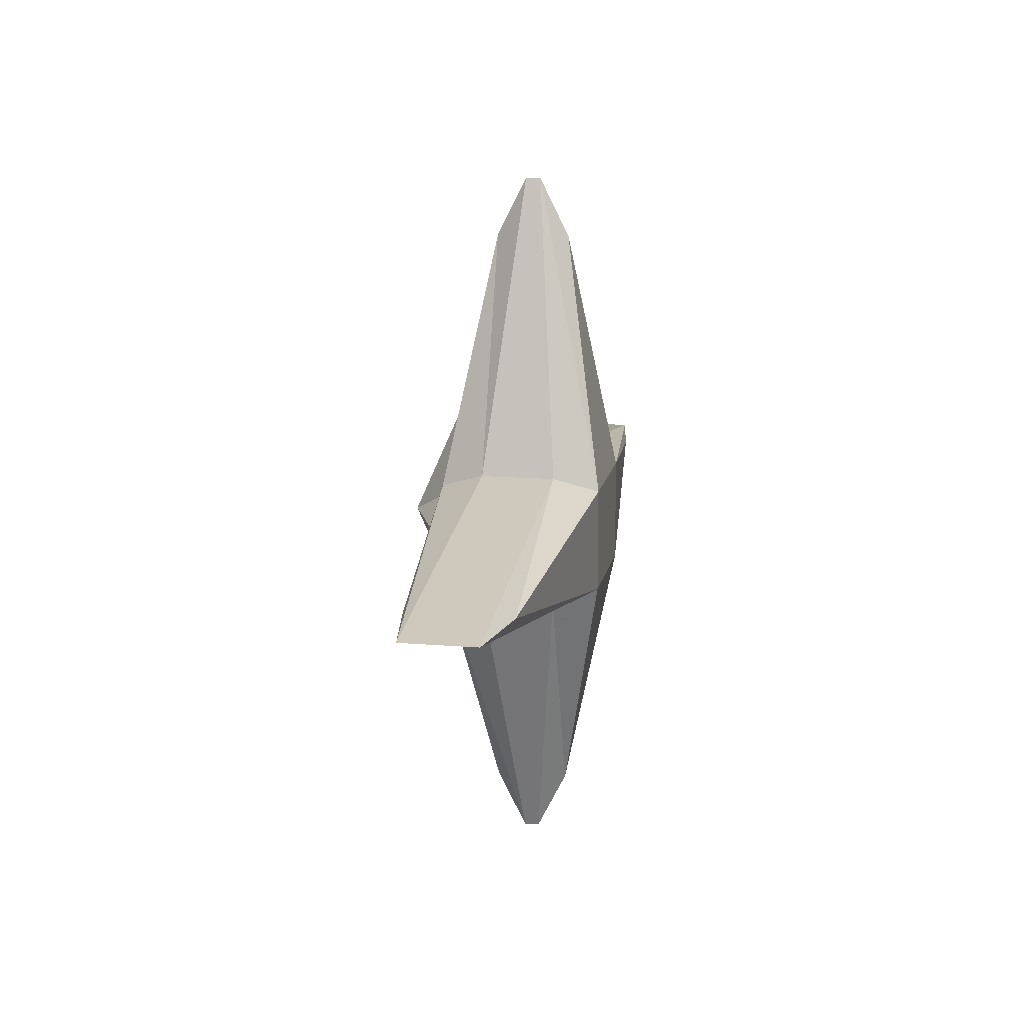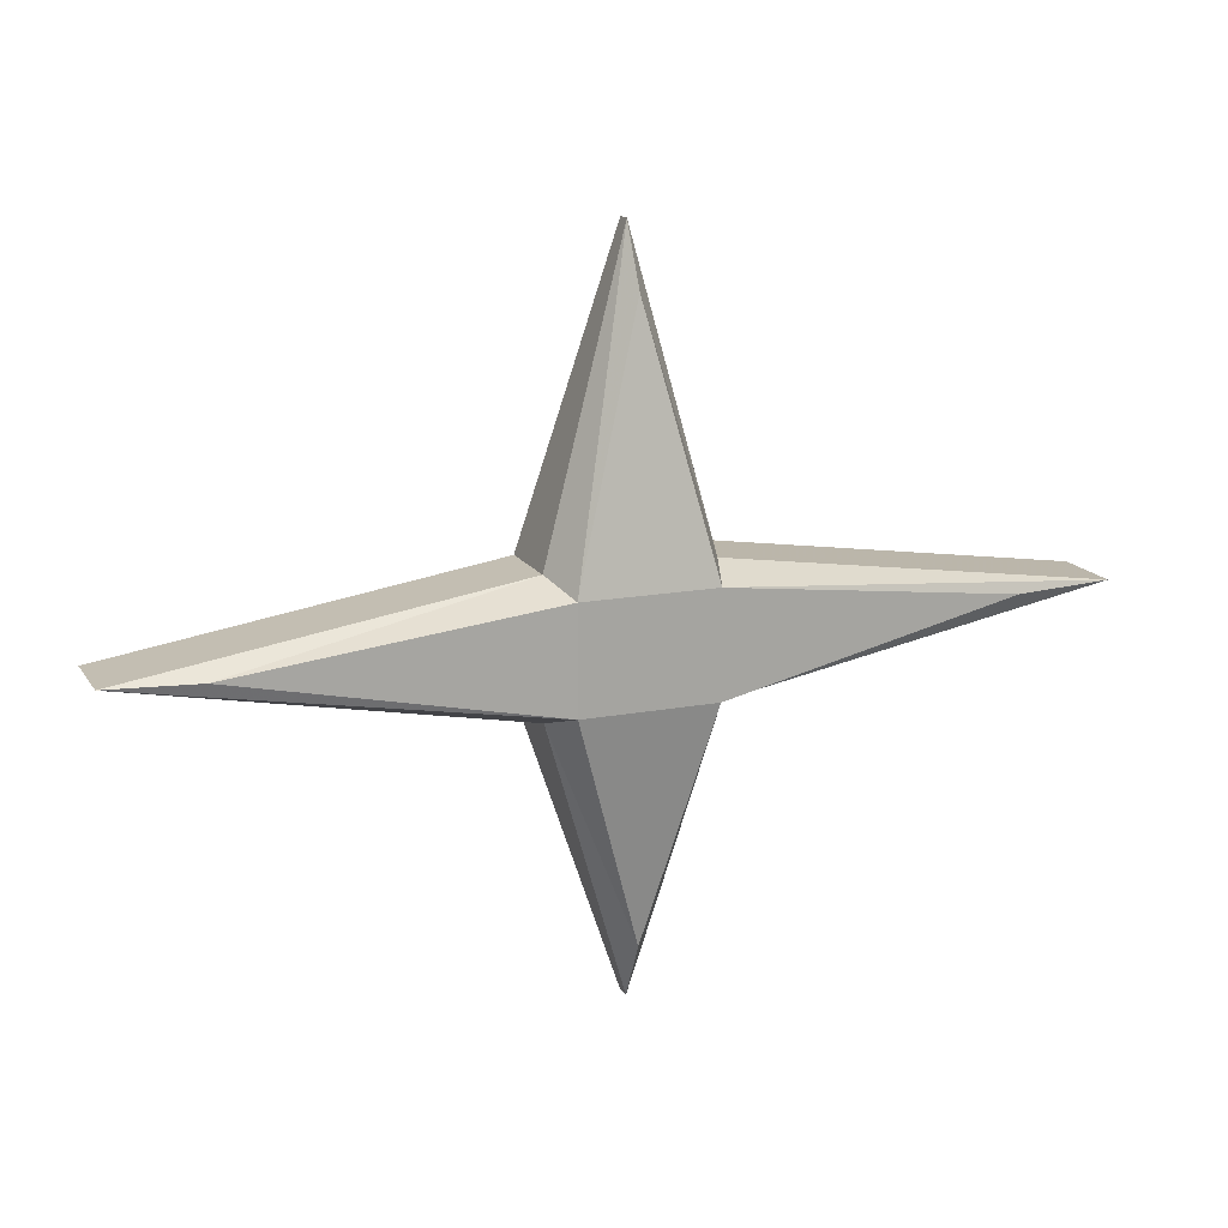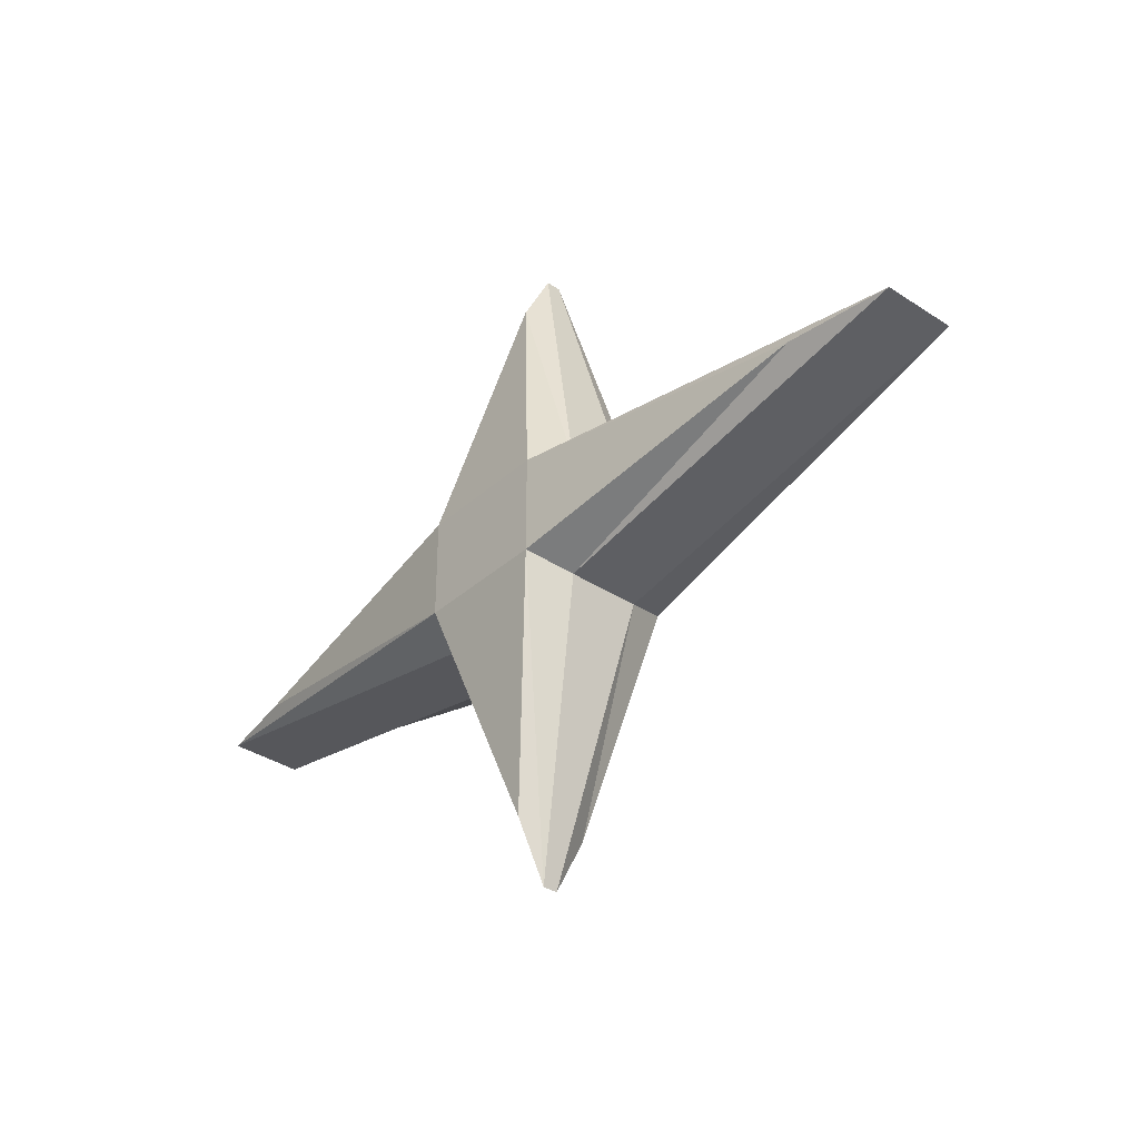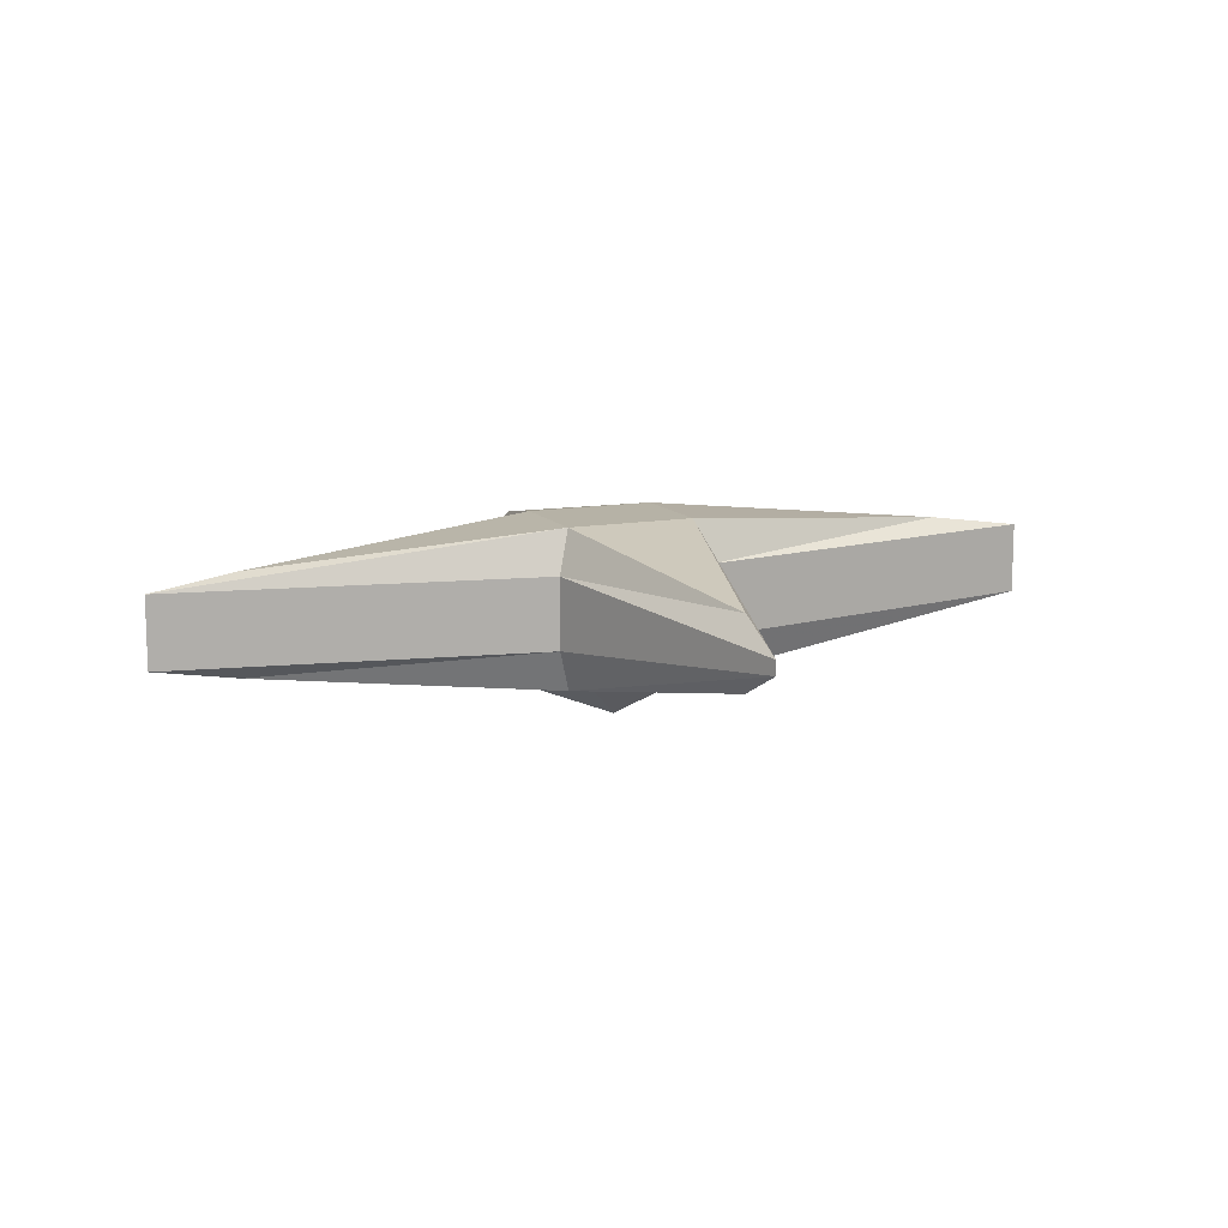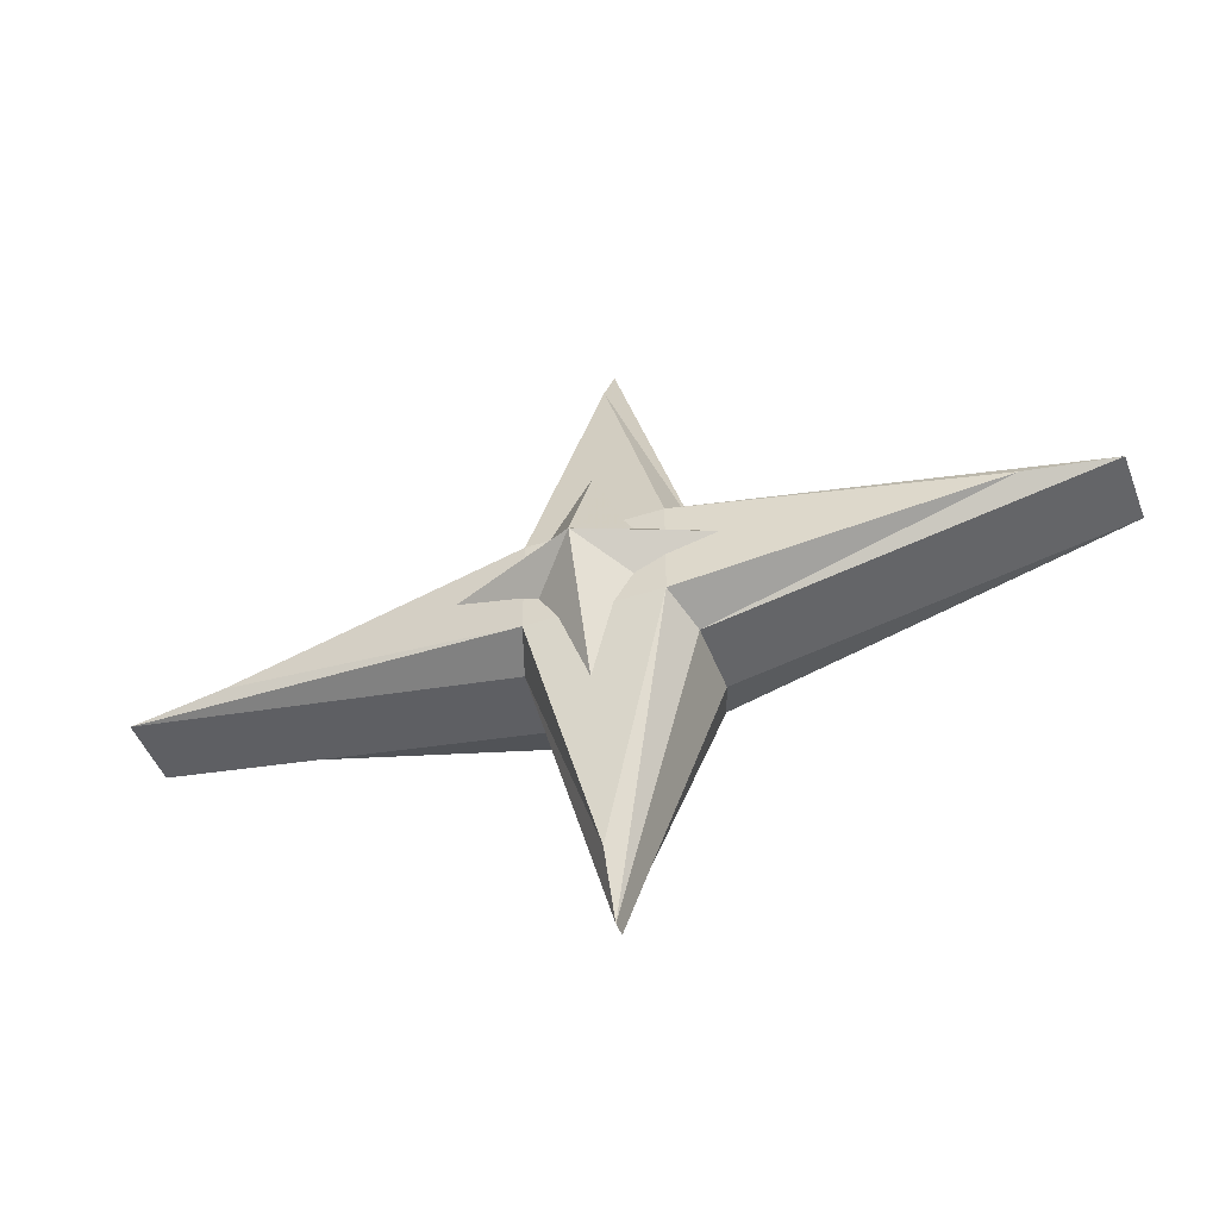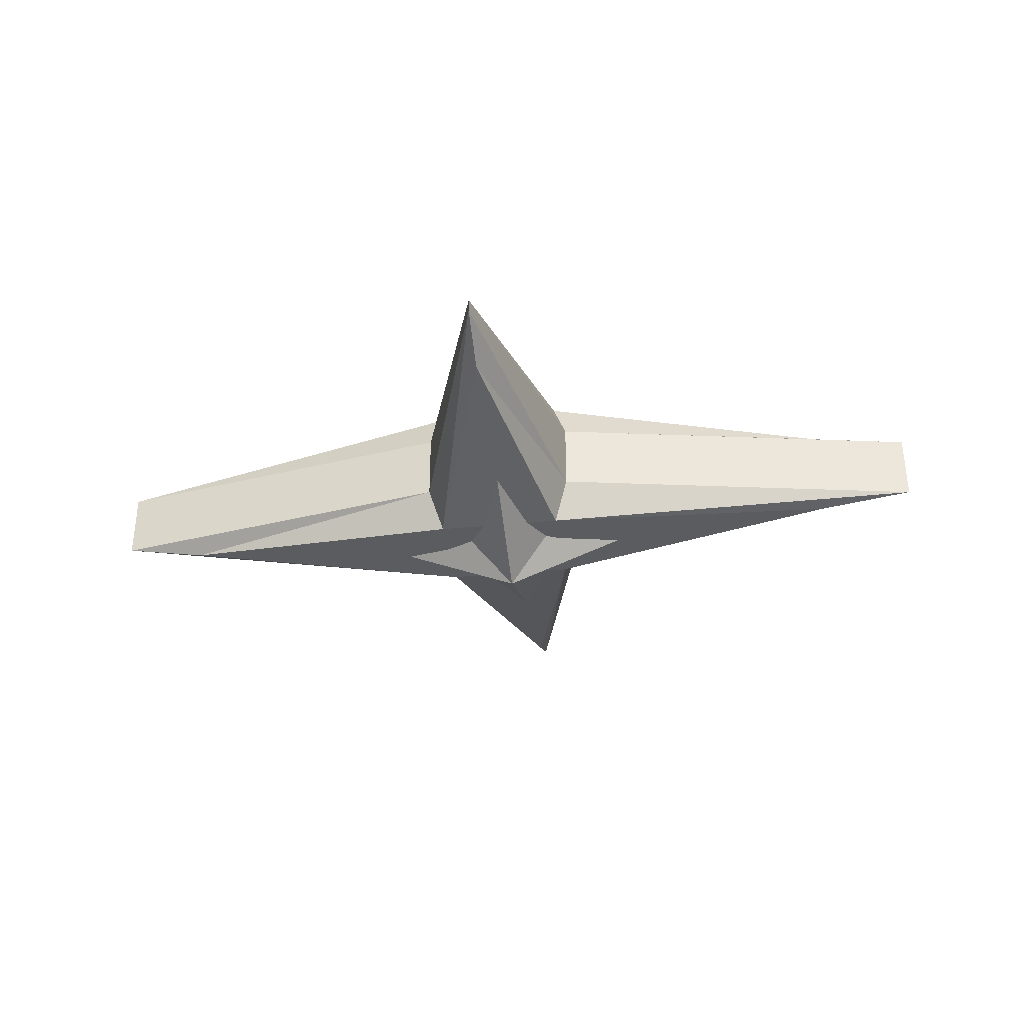
<metadata>
{"format":"obj","ext":"obj","renderer":"f3d","projection":"perspective","resolution":1024,"background":"white","views":[{"elev":14.1,"azim":100.4,"up":"+Z"},{"elev":15.6,"azim":158.4,"up":"+Z"},{"elev":-36.1,"azim":-130.8,"up":"+Z"},{"elev":12.2,"azim":156.6,"up":"+Y"},{"elev":-47.1,"azim":20.3,"up":"+Z"},{"elev":-35.2,"azim":-172.5,"up":"+Y"}]}
</metadata>
<code>
v 0.03906 0 -0.03906
v -0.03125 0 -0.03906
v -0.03125 0 0.01562
v 0.03906 0 0.01562
v 0.2031 -0.01562 -0.007812
v 0.25 -0.02344 -0.007812
v 0.04688 -0.02344 -0.04688
v 0 -0.02344 -0.1641
v 0 -0.03906 -0.1953
v -0.03906 -0.02344 -0.04688
v -0.1953 -0.01562 -0.007812
v -0.25 -0.02344 -0.007812
v -0.03906 -0.02344 0.02344
v 0 -0.02344 0.1484
v 0 -0.03906 0.1797
v 0.04688 -0.02344 0.02344
v 0.04688 -0.0625 0.02344
v 0.25 -0.0625 -0.007812
v 0.04688 -0.0625 -0.04688
v -0.03906 -0.0625 -0.04688
v -0.25 -0.0625 -0.007812
v -0.03906 -0.0625 0.02344
v -0.03125 -0.08594 -0.03906
v 0.03906 -0.08594 -0.03906
v 0.03906 -0.08594 0.01562
v -0.03125 -0.08594 0.01562
v -0.1953 -0.07031 -0.007812
v 0 -0.0625 -0.1641
v 0 -0.04688 -0.1953
v 0.2031 -0.07031 -0.007812
v 0 -0.0625 0.1484
v 0 -0.04688 0.1797
v 0 -0.1094 -0.007812
v 0 -0.07812 0.0625
v -0.02344 -0.08594 0.007812
v -0.07812 -0.07812 -0.007812
v -0.02344 -0.08594 -0.02344
v 0 -0.07812 -0.07812
v 0.02344 -0.08594 -0.02344
v 0.07812 -0.07812 -0.007812
v 0.02344 -0.08594 0.007812
f 1 2 3
f 1 3 4
f 1 4 5
f 1 5 6
f 1 6 7
f 1 7 8
f 1 8 2
f 2 8 9
f 2 9 10
f 2 10 11
f 2 11 3
f 3 11 12
f 3 12 13
f 3 13 14
f 3 14 4
f 4 14 15
f 4 15 16
f 4 16 5
f 5 16 6
f 7 9 8
f 11 10 12
f 13 15 14
f 6 16 17
f 6 17 18
f 6 18 7
f 7 18 19
f 7 19 9
f 12 10 20
f 12 20 21
f 12 21 13
f 13 21 22
f 13 22 15
f 32 17 16
f 32 16 15
f 32 15 22
f 29 20 10
f 29 10 9
f 29 9 19
f 23 24 25
f 23 25 26
f 23 26 27
f 23 28 24
f 24 30 25
f 25 31 26
f 23 27 21
f 23 21 20
f 23 20 28
f 24 28 29
f 24 29 19
f 24 19 30
f 25 30 18
f 25 18 17
f 25 17 31
f 26 31 32
f 26 32 22
f 26 22 27
f 27 22 21
f 30 19 18
f 31 17 32
f 28 20 29
f 33 34 35
f 33 35 36
f 33 38 39
f 33 39 40
f 33 36 37
f 33 37 38
f 33 40 41
f 33 41 34

</code>
